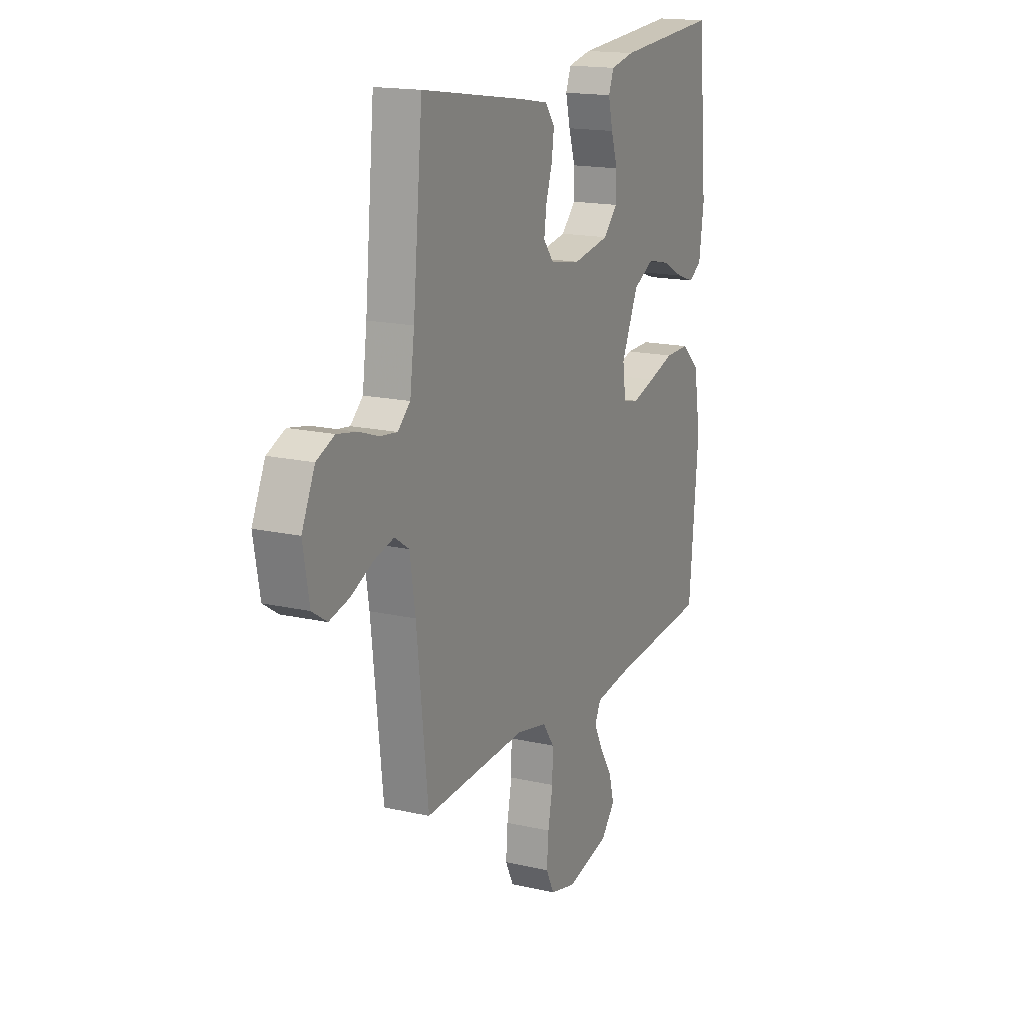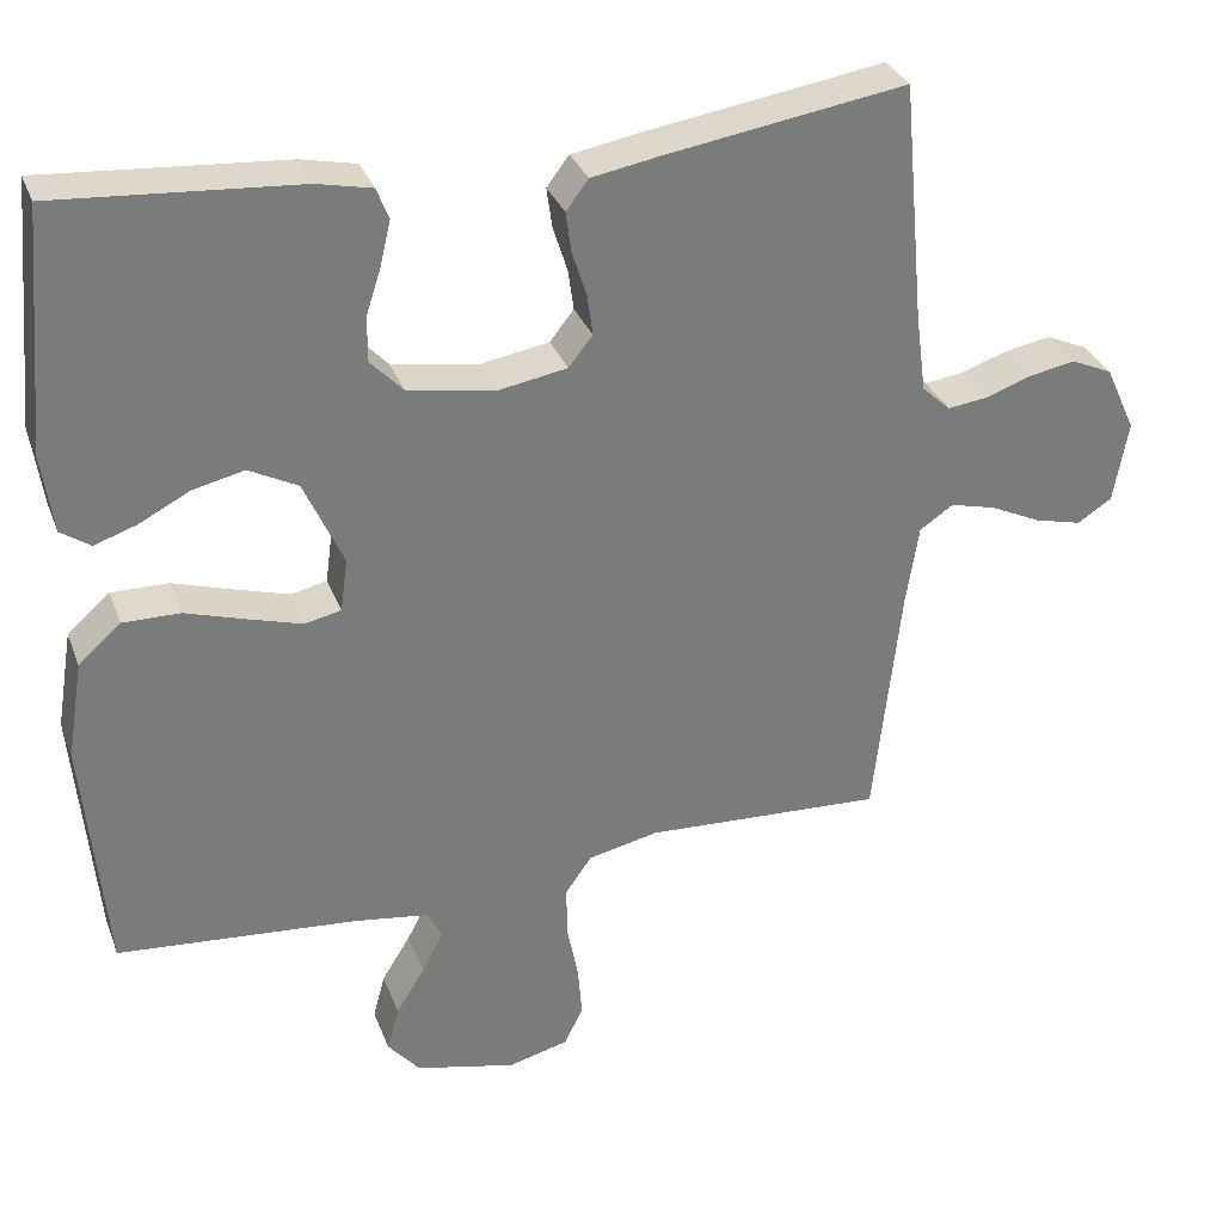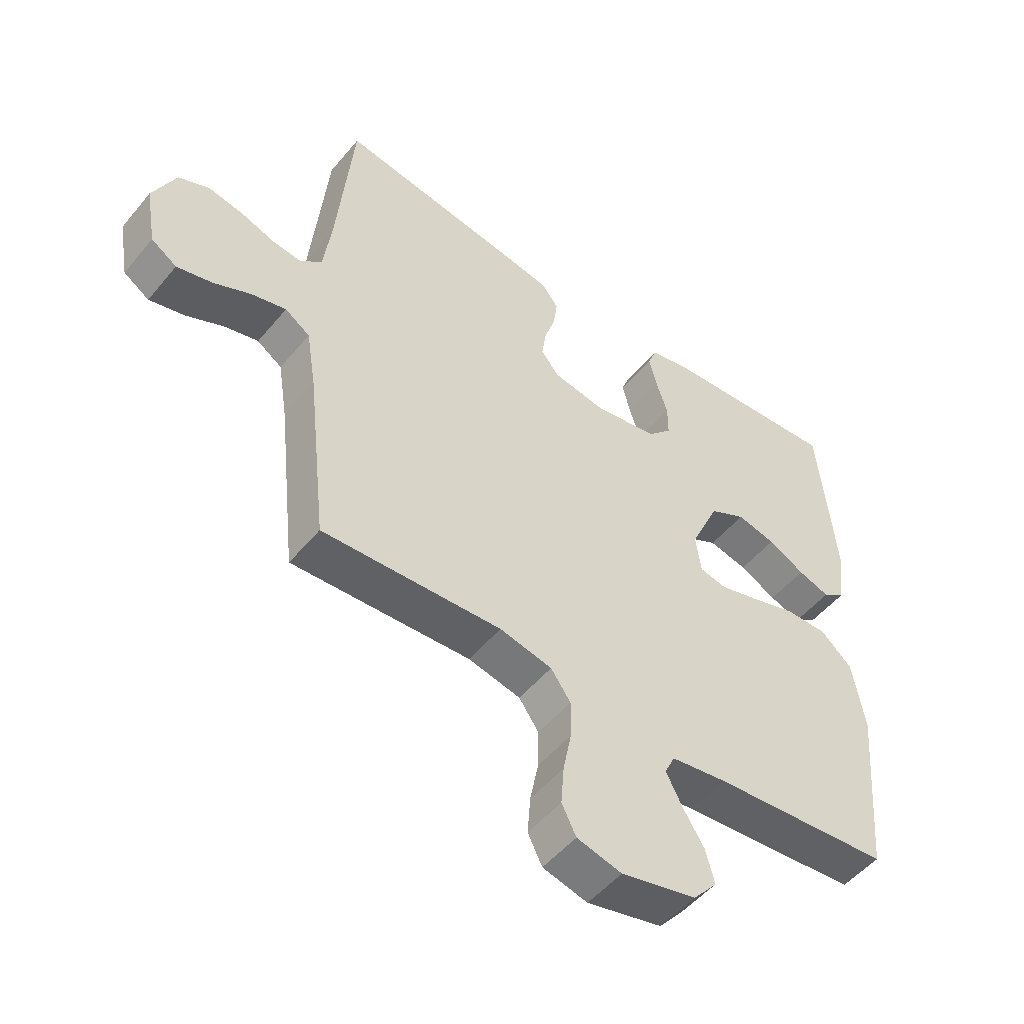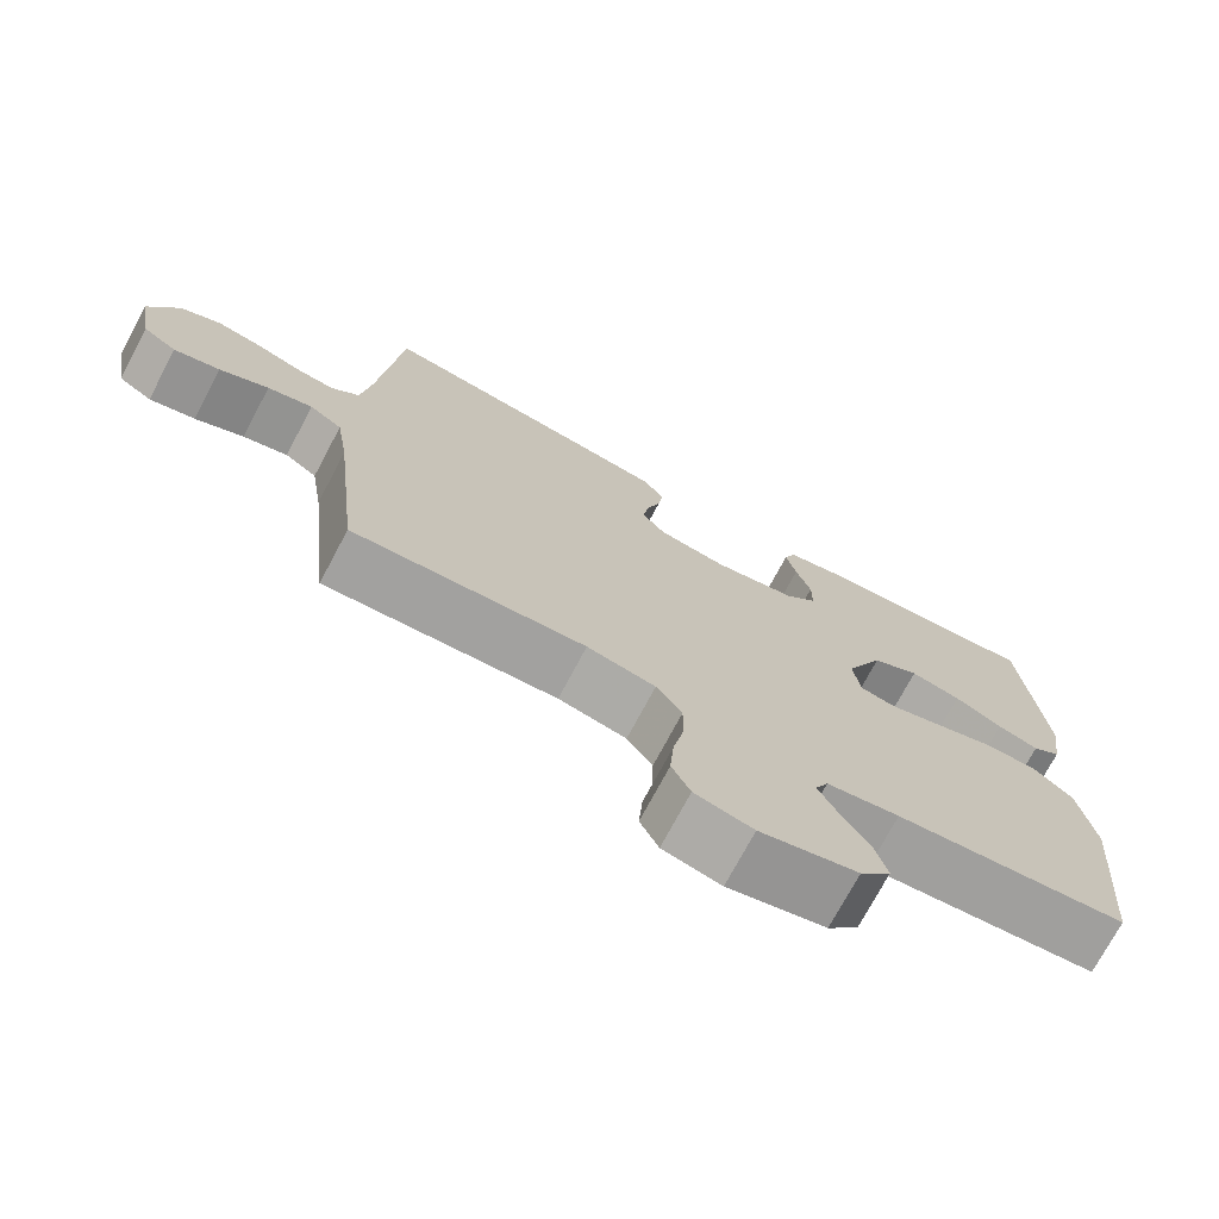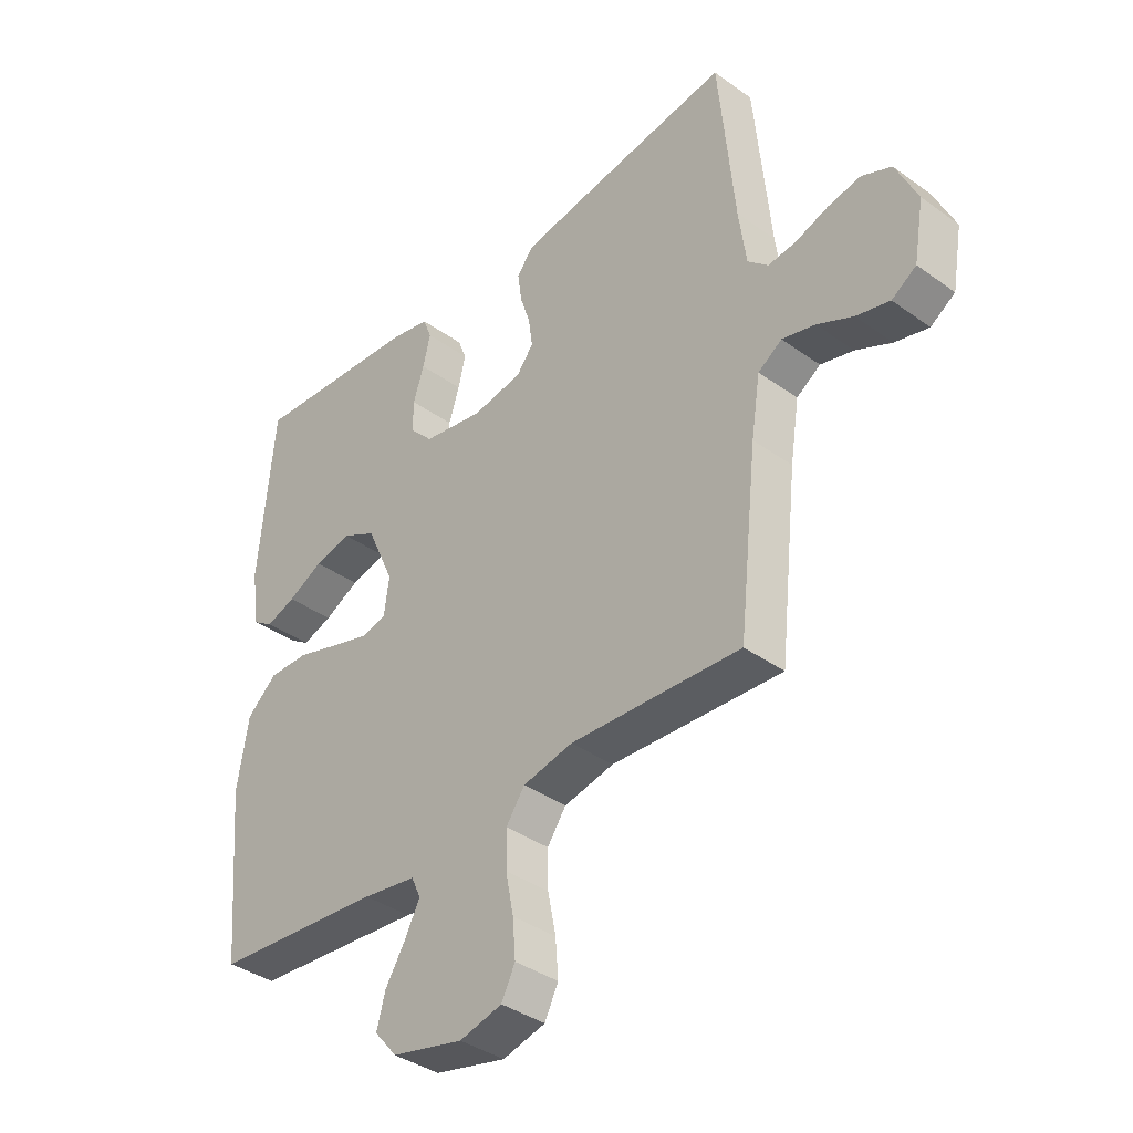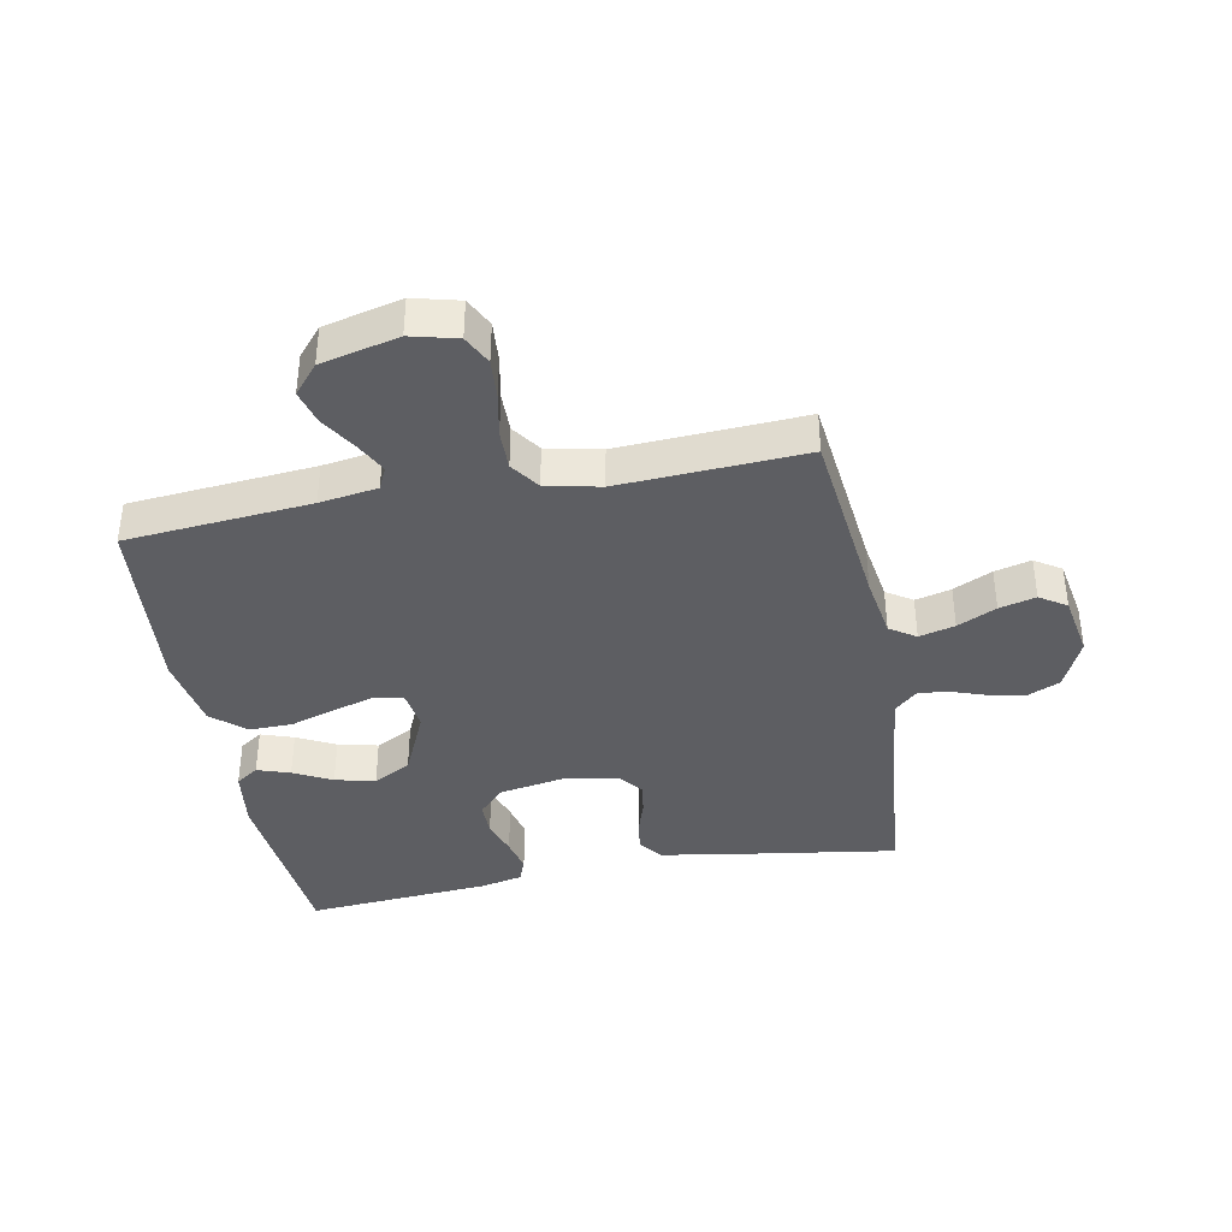
<metadata>
{"format":"obj","ext":"obj","renderer":"f3d","projection":"perspective","resolution":1024,"background":"white","views":[{"elev":16.7,"azim":-65.0,"up":"+Z"},{"elev":32.0,"azim":161.1,"up":"+Z"},{"elev":-51.3,"azim":-38.3,"up":"+Z"},{"elev":-73.4,"azim":-28.0,"up":"+Z"},{"elev":-38.1,"azim":-132.3,"up":"+Z"},{"elev":-38.7,"azim":-169.2,"up":"+Y"}]}
</metadata>
<code>
v 0.5 0.07 -0.5
v 0.2 0.07 -0.526
v 0.106 0.07 -0.54
v 0.089 0.07 -0.576
v 0.115 0.07 -0.627
v 0.151 0.07 -0.685
v 0.166 0.07 -0.741
v 0.126 0.07 -0.788
v 0 0.07 -0.818
v -0.075 0.07 -0.799
v -0.099 0.07 -0.751
v -0.094 0.07 -0.686
v -0.08 0.07 -0.615
v -0.079 0.07 -0.55
v -0.112 0.07 -0.503
v -0.2 0.07 -0.484
v -0.5 0.07 -0.5
v -0.533 0.07 -0.2
v -0.549 0.07 -0.098
v -0.591 0.07 -0.07
v -0.649 0.07 -0.085
v -0.712 0.07 -0.115
v -0.771 0.07 -0.13
v -0.814 0.07 -0.102
v -0.832 0.07 0
v -0.794 0.07 0.083
v -0.742 0.07 0.106
v -0.684 0.07 0.095
v -0.626 0.07 0.075
v -0.577 0.07 0.069
v -0.541 0.07 0.102
v -0.528 0.07 0.2
v -0.5 0.07 0.5
v -0.2 0.07 0.454
v -0.114 0.07 0.439
v -0.086 0.07 0.402
v -0.093 0.07 0.351
v -0.111 0.07 0.295
v -0.118 0.07 0.244
v -0.088 0.07 0.206
v 0 0.07 0.191
v 0.107 0.07 0.21
v 0.148 0.07 0.253
v 0.148 0.07 0.309
v 0.129 0.07 0.368
v 0.116 0.07 0.423
v 0.131 0.07 0.462
v 0.2 0.07 0.477
v 0.5 0.07 0.5
v 0.527 0.07 0.2
v 0.513 0.07 0.101
v 0.476 0.07 0.076
v 0.423 0.07 0.094
v 0.361 0.07 0.126
v 0.296 0.07 0.141
v 0.235 0.07 0.109
v 0.186 0.07 0
v 0.195 0.07 -0.066
v 0.24 0.07 -0.076
v 0.307 0.07 -0.056
v 0.383 0.07 -0.032
v 0.454 0.07 -0.031
v 0.507 0.07 -0.078
v 0.527 0.07 -0.2
v 0.5 0 -0.5
v 0.2 0 -0.526
v 0.106 0 -0.54
v 0.089 0 -0.576
v 0.115 0 -0.627
v 0.151 0 -0.685
v 0.166 0 -0.741
v 0.126 0 -0.788
v 0 0 -0.818
v -0.075 0 -0.799
v -0.099 0 -0.751
v -0.094 0 -0.686
v -0.08 0 -0.615
v -0.079 0 -0.55
v -0.112 0 -0.503
v -0.2 0 -0.484
v -0.5 0 -0.5
v -0.533 0 -0.2
v -0.549 0 -0.098
v -0.591 0 -0.07
v -0.649 0 -0.085
v -0.712 0 -0.115
v -0.771 0 -0.13
v -0.814 0 -0.102
v -0.832 0 0
v -0.794 0 0.083
v -0.742 0 0.106
v -0.684 0 0.095
v -0.626 0 0.075
v -0.577 0 0.069
v -0.541 0 0.102
v -0.528 0 0.2
v -0.5 0 0.5
v -0.2 0 0.454
v -0.114 0 0.439
v -0.086 0 0.402
v -0.093 0 0.351
v -0.111 0 0.295
v -0.118 0 0.244
v -0.088 0 0.206
v 0 0 0.191
v 0.107 0 0.21
v 0.148 0 0.253
v 0.148 0 0.309
v 0.129 0 0.368
v 0.116 0 0.423
v 0.131 0 0.462
v 0.2 0 0.477
v 0.5 0 0.5
v 0.527 0 0.2
v 0.513 0 0.101
v 0.476 0 0.076
v 0.423 0 0.094
v 0.361 0 0.126
v 0.296 0 0.141
v 0.235 0 0.109
v 0.186 0 0
v 0.195 0 -0.066
v 0.24 0 -0.076
v 0.307 0 -0.056
v 0.383 0 -0.032
v 0.454 0 -0.031
v 0.507 0 -0.078
v 0.527 0 -0.2
f 64 1 2
f 63 64 2
f 62 63 2
f 61 62 2
f 60 61 2
f 59 60 2 3
f 58 59 3 4
f 57 58 4
f 52 53 54
f 51 52 54
f 50 51 54
f 49 50 54
f 48 49 54
f 47 48 54
f 46 47 54
f 45 46 54
f 44 45 54
f 43 44 54 55
f 42 43 55 56
f 36 37 38
f 35 36 38
f 34 35 38
f 33 34 38
f 32 33 38
f 31 32 38 39
f 30 31 39 40
f 27 28 29
f 26 27 29
f 25 26 29
f 24 25 29
f 23 24 29
f 22 23 29
f 21 22 29
f 20 21 29 30
f 30 40 41
f 20 30 41
f 19 20 41
f 16 17 18
f 42 56 57
f 41 42 57
f 19 41 57
f 18 19 57
f 16 18 57
f 15 16 57
f 11 12 13
f 10 11 13
f 9 10 13
f 8 9 13
f 7 8 13
f 6 7 13
f 5 6 13
f 14 15 57 4
f 4 5 13 14
f 66 65 128
f 66 128 127
f 66 127 126
f 66 126 125
f 66 125 124
f 67 66 124 123
f 68 67 123 122
f 68 122 121
f 118 117 116
f 118 116 115
f 118 115 114
f 118 114 113
f 118 113 112
f 118 112 111
f 118 111 110
f 118 110 109
f 118 109 108
f 119 118 108 107
f 120 119 107 106
f 102 101 100
f 102 100 99
f 102 99 98
f 102 98 97
f 102 97 96
f 103 102 96 95
f 104 103 95 94
f 93 92 91
f 93 91 90
f 93 90 89
f 93 89 88
f 93 88 87
f 93 87 86
f 93 86 85
f 94 93 85 84
f 105 104 94
f 105 94 84
f 105 84 83
f 82 81 80
f 121 120 106
f 121 106 105
f 121 105 83
f 121 83 82
f 121 82 80
f 121 80 79
f 77 76 75
f 77 75 74
f 77 74 73
f 77 73 72
f 77 72 71
f 77 71 70
f 77 70 69
f 68 121 79 78
f 78 77 69 68
f 1 65 66 2
f 2 66 67 3
f 3 67 68 4
f 4 68 69 5
f 5 69 70 6
f 6 70 71 7
f 7 71 72 8
f 8 72 73 9
f 9 73 74 10
f 10 74 75 11
f 11 75 76 12
f 12 76 77 13
f 13 77 78 14
f 14 78 79 15
f 15 79 80 16
f 16 80 81 17
f 17 81 82 18
f 18 82 83 19
f 19 83 84 20
f 20 84 85 21
f 21 85 86 22
f 22 86 87 23
f 23 87 88 24
f 24 88 89 25
f 25 89 90 26
f 26 90 91 27
f 27 91 92 28
f 28 92 93 29
f 29 93 94 30
f 30 94 95 31
f 31 95 96 32
f 32 96 97 33
f 33 97 98 34
f 34 98 99 35
f 35 99 100 36
f 36 100 101 37
f 37 101 102 38
f 38 102 103 39
f 39 103 104 40
f 40 104 105 41
f 41 105 106 42
f 42 106 107 43
f 43 107 108 44
f 44 108 109 45
f 45 109 110 46
f 46 110 111 47
f 47 111 112 48
f 48 112 113 49
f 49 113 114 50
f 50 114 115 51
f 51 115 116 52
f 52 116 117 53
f 53 117 118 54
f 54 118 119 55
f 55 119 120 56
f 56 120 121 57
f 57 121 122 58
f 58 122 123 59
f 59 123 124 60
f 60 124 125 61
f 61 125 126 62
f 62 126 127 63
f 63 127 128 64
f 64 128 65 1

</code>
